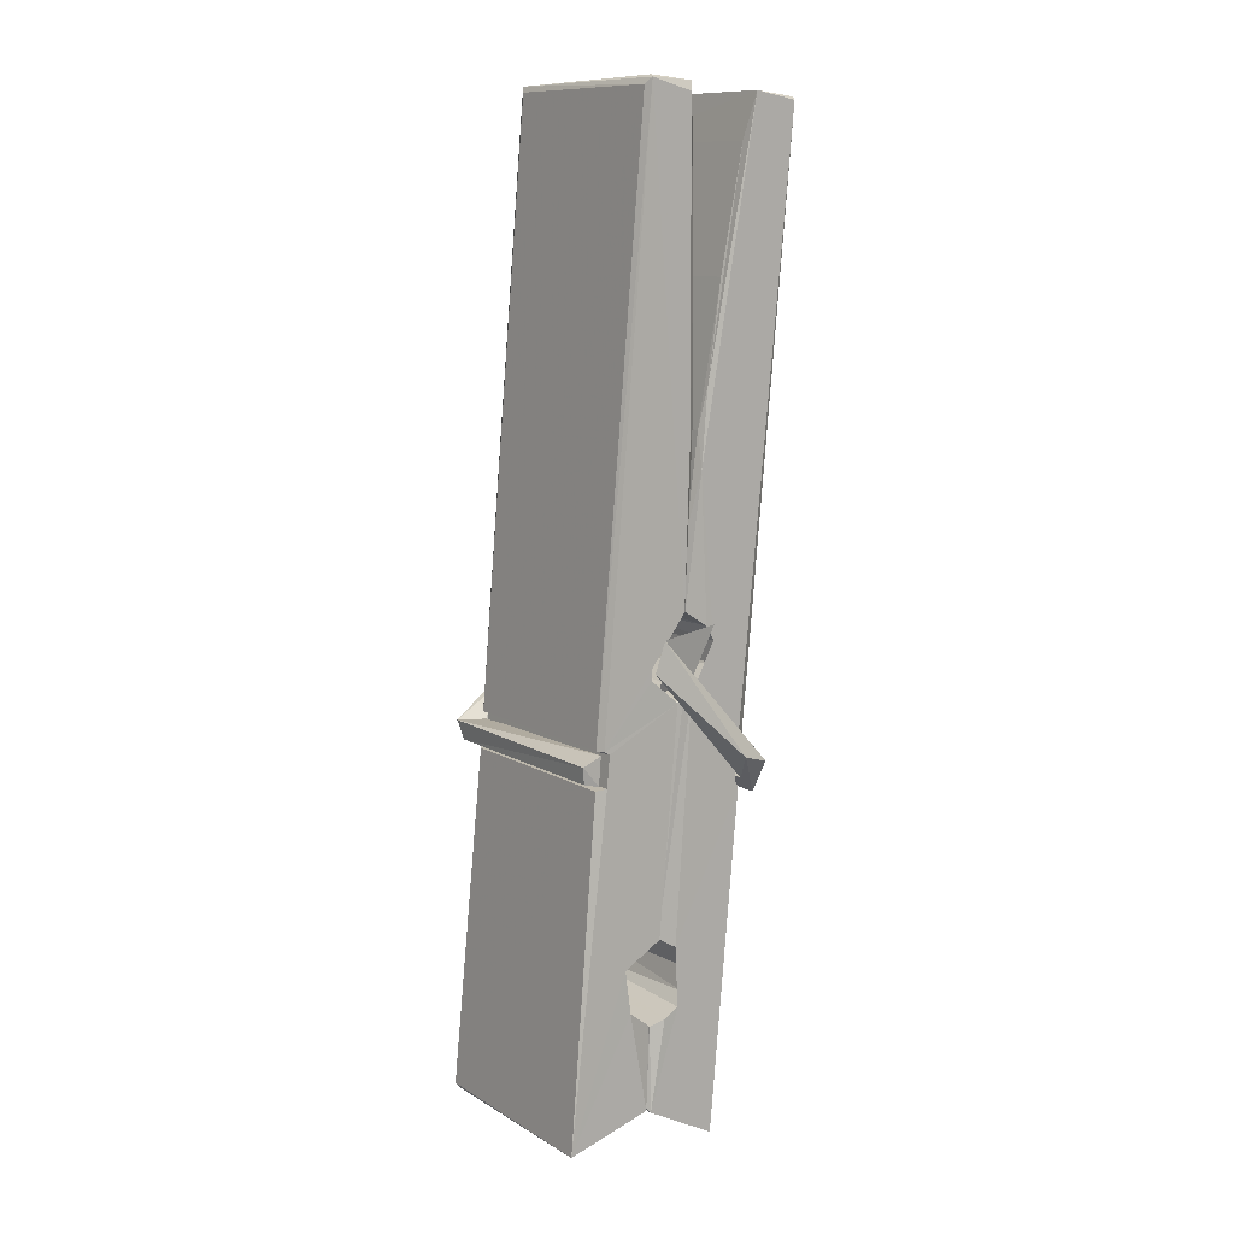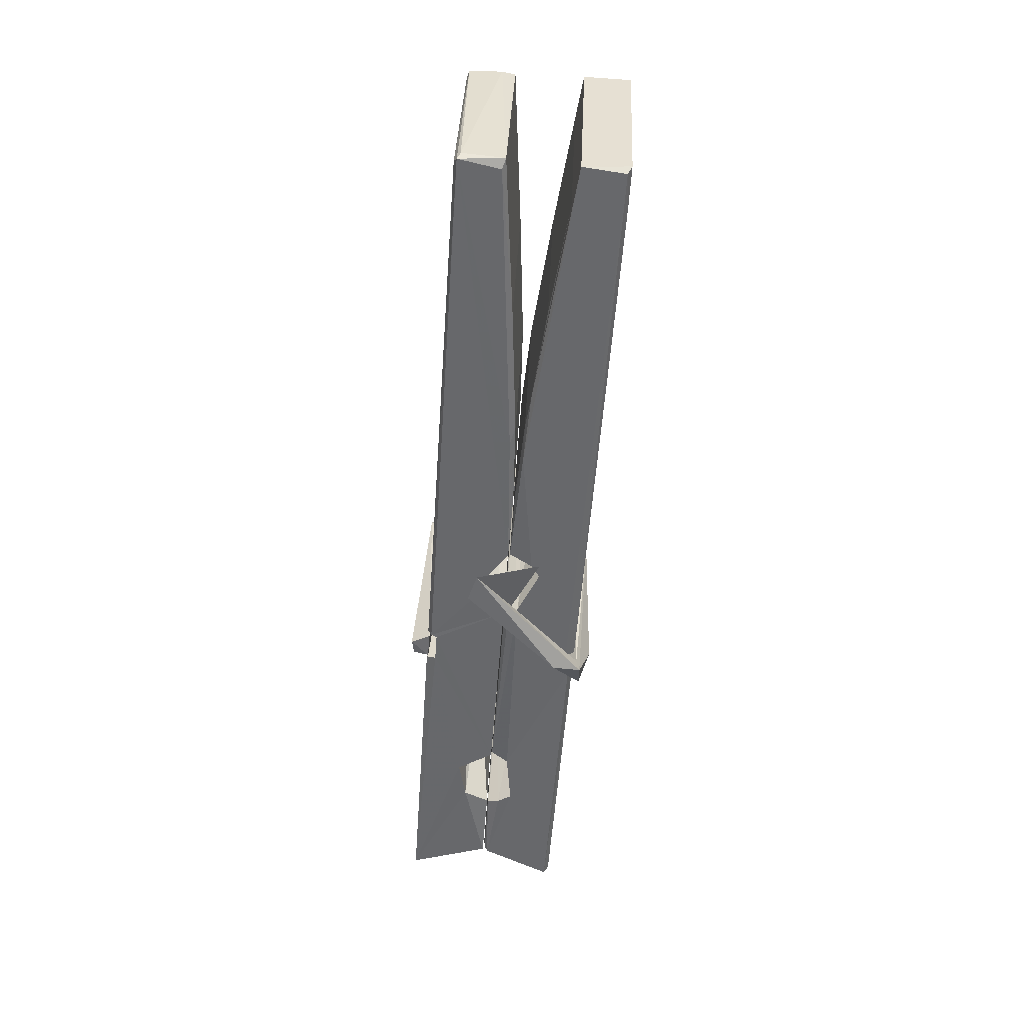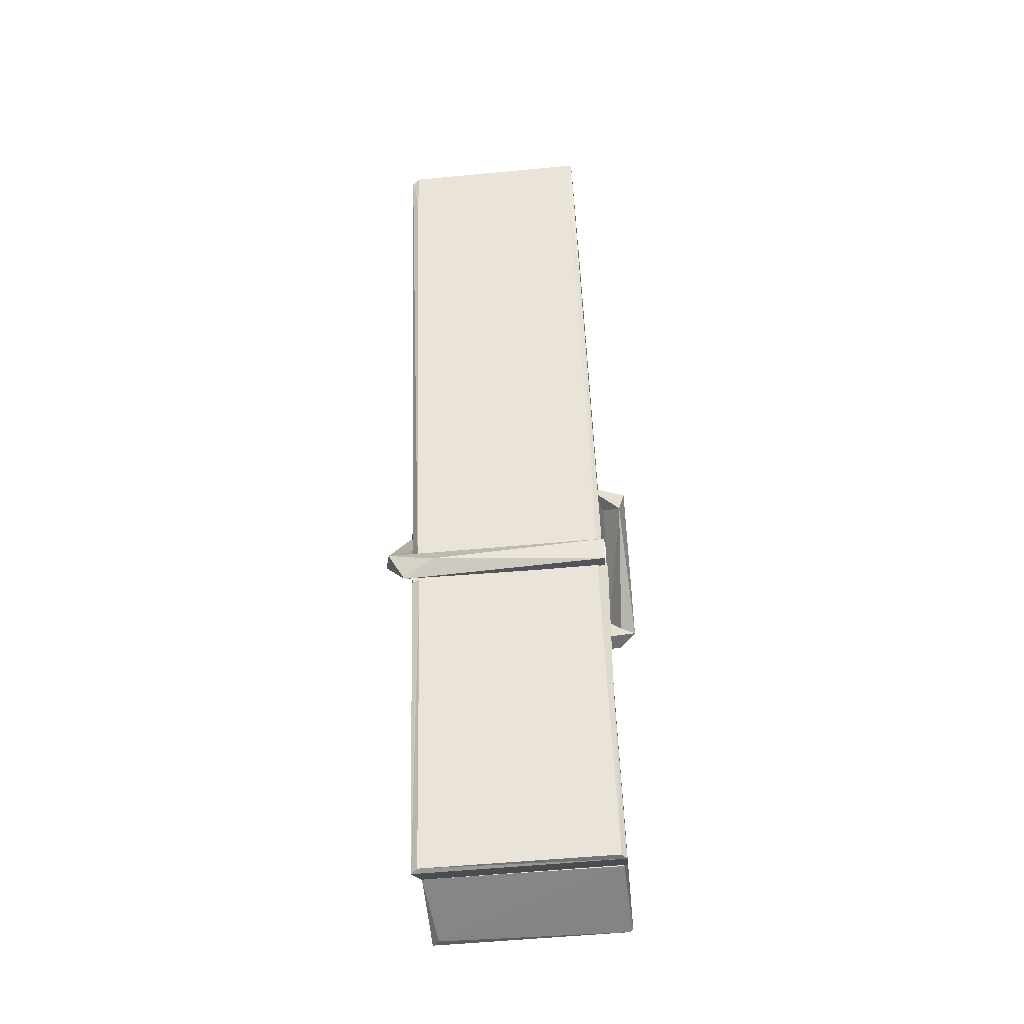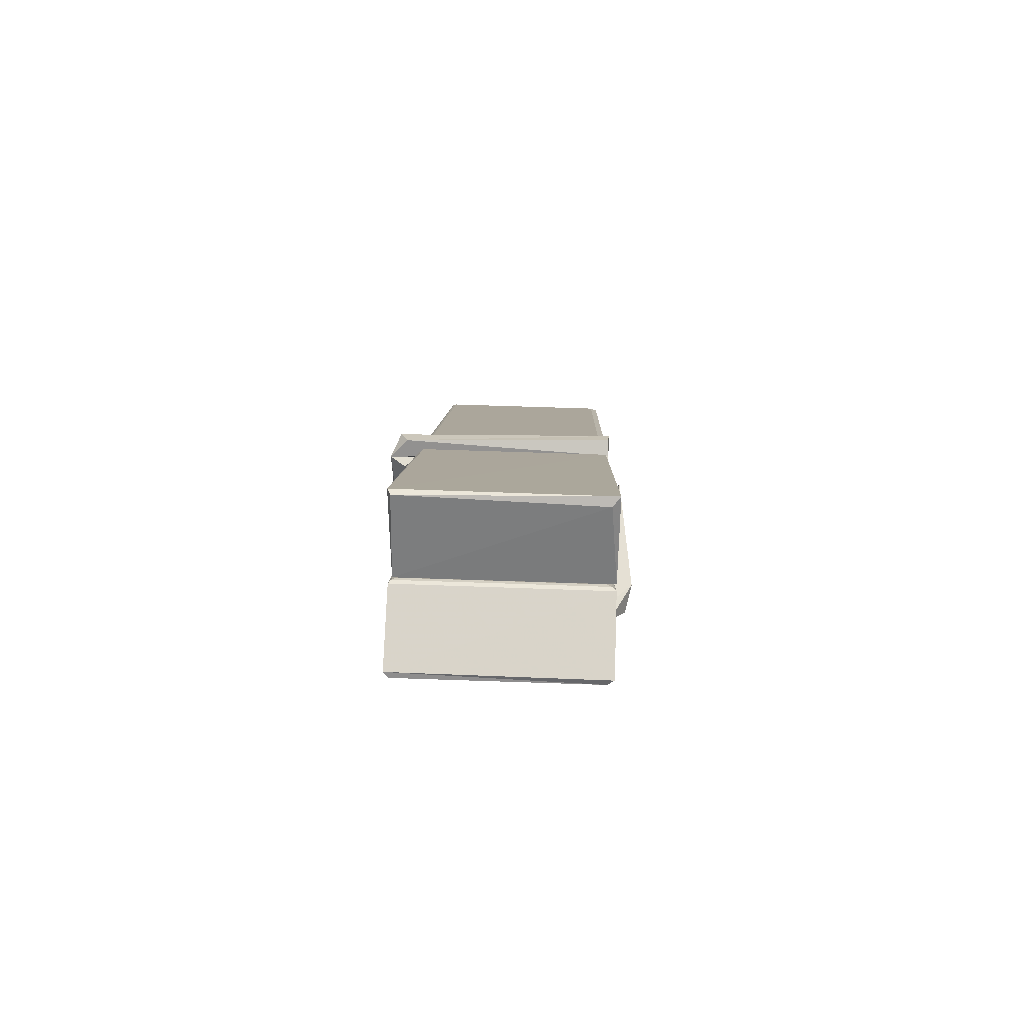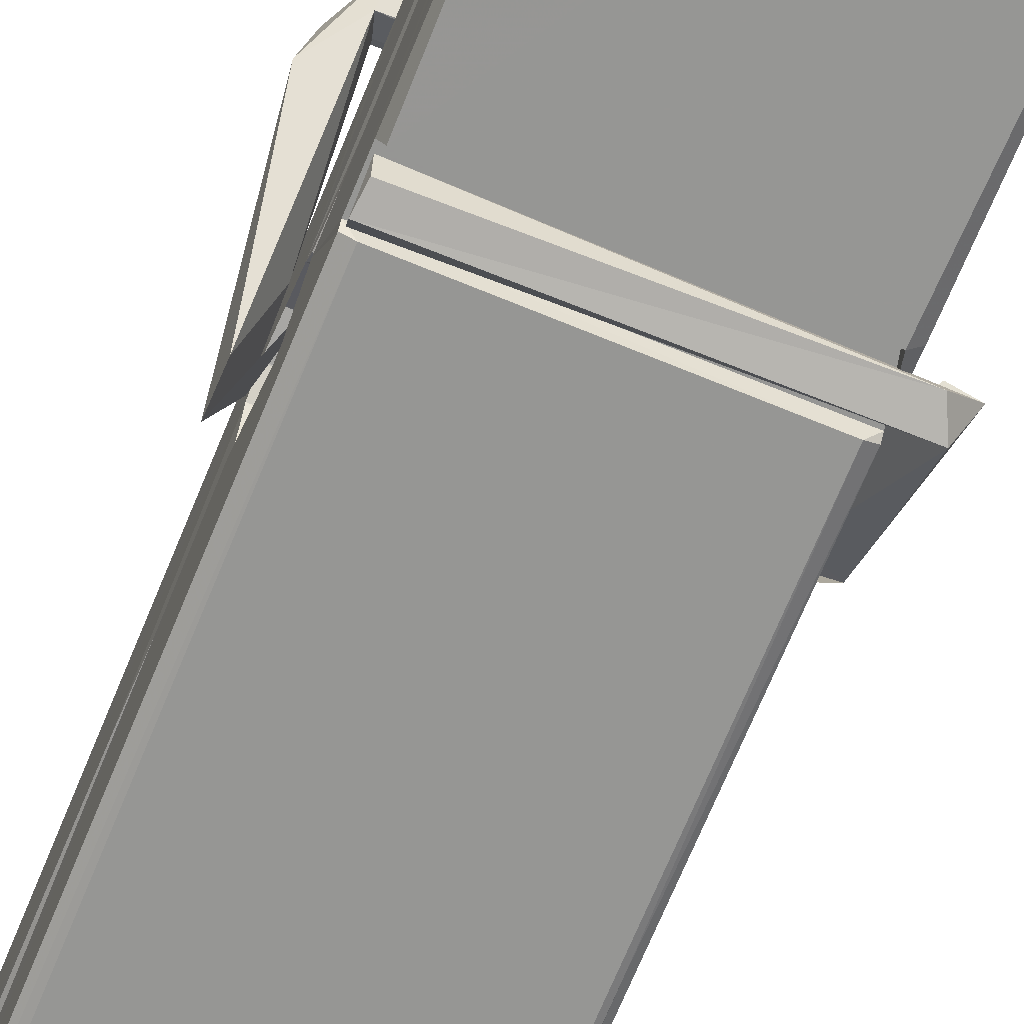
<metadata>
{"format":"obj","ext":"obj","renderer":"f3d","projection":"perspective","resolution":1024,"background":"white","views":[{"elev":9.2,"azim":-125.3,"up":"+Y"},{"elev":35.9,"azim":-87.0,"up":"+Y"},{"elev":-42.5,"azim":5.8,"up":"+Y"},{"elev":-78.1,"azim":178.9,"up":"+Y"},{"elev":-71.6,"azim":-20.6,"up":"+Z"}]}
</metadata>
<code>
v 1.665 11.69 -5.73
v 1.829 11.73 -5.789
v 1.667 11.73 -5.79
v 1.671 11.73 -5.791
v 1.653 12.27 -5.746
v 1.655 12.35 -5.733
v 1.653 12.45 -5.716
v 1.658 12.24 -5.752
v 1.81 12.45 -5.715
v 1.652 12.44 -5.673
v 1.651 12.21 -5.753
v 1.645 12.48 -5.71
v 1.825 11.86 -5.78
v 1.658 11.97 -5.711
v 1.656 12.04 -5.757
v 1.662 11.8 -5.777
v 1.662 11.8 -5.764
v 1.661 11.85 -5.767
v 1.827 11.81 -5.762
v 1.821 11.83 -5.755
v 1.667 11.81 -5.757
v 1.82 12.08 -5.738
v 1.816 12.1 -5.742
v 1.654 12.1 -5.745
v 1.655 12.11 -5.764
v 1.818 12.11 -5.765
v 1.663 11.99 -5.705
v 1.805 12.45 -5.717
v 1.808 12.49 -5.711
v 1.812 12.24 -5.753
v 1.82 12.06 -5.748
v 1.82 12.05 -5.768
v 1.82 12.05 -5.759
v 1.82 11.86 -5.783
v 1.827 11.73 -5.792
v 1.823 11.73 -5.792
v 1.826 11.97 -5.716
v 1.665 11.97 -5.707
v 1.806 12.45 -5.674
v 1.808 12.36 -5.735
v 1.656 12.07 -5.737
v 1.664 11.86 -5.782
v 1.671 11.83 -5.754
v 1.827 11.8 -5.785
v 1.66 12.17 -5.76
v 1.814 12.17 -5.761
v 1.655 12.08 -5.738
v 1.645 12.48 -5.674
v 1.652 12.48 -5.671
v 1.809 12.49 -5.672
v 1.814 12.33 -5.686
v 1.822 12 -5.71
v 1.823 11.79 -5.788
v 1.83 11.7 -5.732
v 1.826 11.7 -5.727
v 1.67 11.7 -5.726
v 1.664 11.72 -5.788
v 1.816 12.23 -5.751
v 1.826 11.85 -5.763
v 1.661 12.04 -5.769
v 1.815 12.04 -5.77
v 1.822 11.99 -5.715
v 1.656 12.04 -5.766
v 1.823 11.97 -5.713
v 1.818 11.97 -5.708
v 1.667 11.79 -5.787
v 1.657 11.99 -5.713
v 1.658 11.97 -5.715
v 1.818 11.99 -5.706
v 1.648 12.49 -5.766
v 1.826 11.73 -5.794
v 1.654 12.24 -5.759
v 1.651 12.35 -5.762
v 1.809 12.48 -5.77
v 1.809 12.49 -5.803
v 1.816 12.23 -5.765
v 1.813 12.25 -5.761
v 1.81 12.36 -5.764
v 1.651 12.23 -5.764
v 1.66 11.86 -5.783
v 1.825 11.86 -5.784
v 1.827 11.8 -5.804
v 1.661 11.84 -5.814
v 1.66 11.98 -5.842
v 1.825 11.85 -5.805
v 1.658 12.08 -5.798
v 1.816 12.1 -5.788
v 1.661 12.1 -5.784
v 1.819 12.09 -5.797
v 1.654 12.11 -5.766
v 1.655 12.06 -5.795
v 1.82 12.06 -5.791
v 1.82 12.07 -5.797
v 1.816 12.11 -5.767
v 1.656 12.04 -5.77
v 1.65 12.48 -5.806
v 1.81 12.25 -5.76
v 1.826 11.82 -5.815
v 1.816 11.99 -5.843
v 1.813 12.2 -5.827
v 1.803 12.49 -5.807
v 1.803 12.49 -5.778
v 1.806 12.49 -5.767
v 1.807 12.36 -5.763
v 1.654 12.09 -5.795
v 1.825 11.84 -5.816
v 1.662 11.81 -5.809
v 1.664 11.73 -5.792
v 1.656 12.17 -5.761
v 1.815 12.17 -5.762
v 1.815 12.02 -5.841
v 1.644 12.49 -5.803
v 1.65 12.49 -5.801
v 1.806 12.49 -5.805
v 1.821 12.02 -5.836
v 1.821 11.98 -5.838
v 1.828 11.71 -5.862
v 1.67 11.7 -5.853
v 1.657 11.98 -5.833
v 1.644 12.48 -5.769
v 1.826 11.71 -5.859
v 1.662 12.01 -5.84
v 1.656 12.01 -5.836
v 1.82 12.04 -5.771
v 1.656 12.01 -5.832
v 1.667 11.79 -5.788
v 1.664 11.7 -5.861
v 1.821 12.01 -5.833
v 1.816 11.99 -5.835
v 1.657 12.01 -5.838
v 1.822 12.01 -5.832
v 1.83 11.99 -5.849
v 1.657 11.99 -5.84
v 1.844 11.99 -5.834
v 1.658 11.99 -5.853
v 1.656 12 -5.854
v 1.825 11.97 -5.699
v 1.823 11.98 -5.714
v 1.823 12.08 -5.755
v 1.638 11.99 -5.7
v 1.818 12.07 -5.805
v 1.808 12.09 -5.736
v 1.662 12.04 -5.782
v 1.654 12.1 -5.738
v 1.641 12.09 -5.793
v 1.642 12.07 -5.801
v 1.633 12 -5.723
v 1.653 12.05 -5.763
v 1.677 11.98 -5.691
v 1.653 11.96 -5.701
v 1.651 11.98 -5.714
v 1.823 11.99 -5.711
v 1.654 11.99 -5.703
v 1.824 11.99 -5.697
v 1.843 12.09 -5.746
v 1.838 12.07 -5.741
v 1.832 11.99 -5.826
v 1.836 12.01 -5.852
f 49 29 12
f 8 5 6
f 5 7 6
f 7 40 6
f 40 8 6
f 58 30 29
f 58 29 9
f 12 5 11
f 18 15 42
f 15 63 42
f 20 59 19
f 38 14 1
f 18 43 17
f 18 59 43
f 17 43 21
f 22 23 26
f 41 31 15
f 15 32 60
f 7 5 12
f 50 9 29
f 48 10 49
f 28 12 29
f 28 29 40
f 29 30 40
f 23 24 26
f 22 47 23
f 47 24 23
f 41 22 31
f 18 13 59
f 43 59 20
f 19 17 21
f 21 20 19
f 44 16 19
f 16 17 19
f 54 57 2
f 69 52 51
f 39 51 50
f 28 7 12
f 30 8 40
f 40 7 28
f 25 45 26
f 25 26 24
f 47 22 41
f 31 33 15
f 33 32 15
f 34 13 42
f 42 13 18
f 43 20 21
f 36 35 3
f 36 3 4
f 57 3 2
f 3 35 2
f 10 39 50
f 10 50 49
f 25 11 45
f 11 5 8
f 11 8 45
f 45 8 30
f 26 45 46
f 45 30 46
f 58 22 26
f 26 46 58
f 46 30 58
f 51 39 69
f 39 10 69
f 25 24 11
f 47 67 48
f 67 27 48
f 48 27 10
f 51 9 50
f 22 9 51
f 52 22 51
f 64 37 55
f 55 56 54
f 54 56 1
f 4 3 66
f 36 4 66
f 36 66 53
f 35 36 53
f 35 53 2
f 56 55 38
f 66 3 57
f 1 18 17
f 14 18 1
f 15 18 14
f 47 11 24
f 11 47 48
f 12 11 48
f 49 12 48
f 29 49 50
f 9 22 58
f 31 22 52
f 31 52 33
f 64 19 59
f 19 64 44
f 2 44 64
f 2 64 54
f 57 54 1
f 32 61 60
f 33 13 32
f 62 33 52
f 47 41 15
f 15 60 63
f 60 61 42
f 34 42 61
f 32 13 34
f 32 34 61
f 33 59 13
f 64 59 33
f 38 55 65
f 55 37 65
f 14 68 15
f 60 42 63
f 66 16 44
f 66 44 53
f 2 53 44
f 55 54 64
f 38 1 56
f 17 57 1
f 57 17 16
f 66 57 16
f 15 68 67
f 62 37 64
f 68 37 62
f 68 62 67
f 64 33 62
f 52 69 62
f 67 62 69
f 67 69 27
f 47 15 67
f 69 10 27
f 37 38 65
f 38 37 68
f 68 14 38
f 82 117 71
f 75 76 74
f 76 77 78
f 76 78 74
f 78 103 74
f 73 72 79
f 73 79 120
f 83 85 106
f 83 80 85
f 83 106 98
f 83 98 107
f 106 116 98
f 105 86 91
f 87 94 89
f 112 123 122
f 123 90 105
f 90 88 105
f 70 73 120
f 103 78 104
f 78 77 97
f 78 97 104
f 88 94 87
f 89 86 105
f 105 87 89
f 93 86 89
f 117 116 99
f 115 100 111
f 96 111 101
f 111 100 101
f 100 114 101
f 72 73 104
f 73 70 103
f 73 103 104
f 104 97 72
f 90 109 94
f 94 88 90
f 105 88 87
f 92 91 93
f 91 86 93
f 95 91 92
f 92 124 95
f 95 81 80
f 80 81 85
f 98 82 107
f 107 82 126
f 108 71 118
f 127 121 117
f 114 112 96
f 114 96 101
f 102 103 70
f 72 97 110
f 72 110 109
f 110 94 109
f 97 77 110
f 89 94 110
f 89 110 76
f 110 77 76
f 122 111 96
f 96 112 122
f 79 72 109
f 109 90 79
f 127 84 119
f 113 112 114
f 114 102 113
f 75 102 114
f 75 114 100
f 75 100 115
f 121 127 118
f 126 71 108
f 84 127 117
f 99 84 117
f 127 83 107
f 127 119 83
f 95 123 91
f 91 123 105
f 90 123 112
f 90 112 79
f 112 120 79
f 112 70 120
f 70 112 113
f 70 113 102
f 102 75 103
f 103 75 74
f 76 75 89
f 75 115 89
f 115 93 89
f 81 128 116
f 106 85 81
f 106 81 116
f 98 116 117
f 98 117 82
f 121 71 117
f 71 121 118
f 127 108 118
f 92 93 124
f 93 115 124
f 123 95 125
f 81 95 124
f 128 81 124
f 124 115 128
f 128 115 111
f 111 122 125
f 111 125 128
f 122 123 125
f 80 83 119
f 71 126 82
f 127 107 108
f 107 126 108
f 119 129 128
f 128 125 119
f 80 125 95
f 125 80 119
f 99 116 128
f 99 128 129
f 99 129 119
f 119 84 99
f 131 158 130
f 132 136 158
f 132 134 133
f 130 136 133
f 132 133 135
f 136 132 135
f 130 158 136
f 149 137 154
f 154 152 153
f 155 134 158
f 158 131 139
f 151 148 153
f 147 146 151
f 155 142 156
f 156 142 139
f 155 139 142
f 142 155 141
f 141 155 142
f 145 144 143
f 145 143 144
f 148 145 144
f 144 145 148
f 146 145 148
f 147 145 146
f 146 148 151
f 147 140 145
f 156 139 131
f 134 155 156
f 155 158 139
f 145 140 148
f 147 150 140
f 150 147 151
f 150 149 140
f 140 153 148
f 153 140 154
f 154 140 149
f 151 138 150
f 153 152 151
f 138 152 137
f 137 152 154
f 150 137 149
f 137 150 138
f 138 151 152
f 157 134 156
f 157 156 131
f 157 131 134
f 132 158 134
f 134 131 133
f 131 130 133
f 133 136 135
f 49 29 12
f 8 5 6
f 5 7 6
f 7 40 6
f 40 8 6
f 58 30 29
f 58 29 9
f 12 5 11
f 18 15 42
f 15 63 42
f 20 59 19
f 38 14 1
f 18 43 17
f 18 59 43
f 17 43 21
f 22 23 26
f 41 31 15
f 15 32 60
f 7 5 12
f 50 9 29
f 48 10 49
f 28 12 29
f 28 29 40
f 29 30 40
f 23 24 26
f 22 47 23
f 47 24 23
f 41 22 31
f 18 13 59
f 43 59 20
f 19 17 21
f 21 20 19
f 44 16 19
f 16 17 19
f 54 57 2
f 69 52 51
f 39 51 50
f 28 7 12
f 30 8 40
f 40 7 28
f 25 45 26
f 25 26 24
f 47 22 41
f 31 33 15
f 33 32 15
f 34 13 42
f 42 13 18
f 43 20 21
f 36 35 3
f 36 3 4
f 57 3 2
f 3 35 2
f 10 39 50
f 10 50 49
f 25 11 45
f 11 5 8
f 11 8 45
f 45 8 30
f 26 45 46
f 45 30 46
f 58 22 26
f 26 46 58
f 46 30 58
f 51 39 69
f 39 10 69
f 25 24 11
f 47 67 48
f 67 27 48
f 48 27 10
f 51 9 50
f 22 9 51
f 52 22 51
f 64 37 55
f 55 56 54
f 54 56 1
f 4 3 66
f 36 4 66
f 36 66 53
f 35 36 53
f 35 53 2
f 56 55 38
f 66 3 57
f 1 18 17
f 14 18 1
f 15 18 14
f 47 11 24
f 11 47 48
f 12 11 48
f 49 12 48
f 29 49 50
f 9 22 58
f 31 22 52
f 31 52 33
f 64 19 59
f 19 64 44
f 2 44 64
f 2 64 54
f 57 54 1
f 32 61 60
f 33 13 32
f 62 33 52
f 47 41 15
f 15 60 63
f 60 61 42
f 34 42 61
f 32 13 34
f 32 34 61
f 33 59 13
f 64 59 33
f 38 55 65
f 55 37 65
f 14 68 15
f 60 42 63
f 66 16 44
f 66 44 53
f 2 53 44
f 55 54 64
f 38 1 56
f 17 57 1
f 57 17 16
f 66 57 16
f 15 68 67
f 62 37 64
f 68 37 62
f 68 62 67
f 64 33 62
f 52 69 62
f 67 62 69
f 67 69 27
f 47 15 67
f 69 10 27
f 37 38 65
f 38 37 68
f 68 14 38
f 82 117 71
f 75 76 74
f 76 77 78
f 76 78 74
f 78 103 74
f 73 72 79
f 73 79 120
f 83 85 106
f 83 80 85
f 83 106 98
f 83 98 107
f 106 116 98
f 105 86 91
f 87 94 89
f 112 123 122
f 123 90 105
f 90 88 105
f 70 73 120
f 103 78 104
f 78 77 97
f 78 97 104
f 88 94 87
f 89 86 105
f 105 87 89
f 93 86 89
f 117 116 99
f 115 100 111
f 96 111 101
f 111 100 101
f 100 114 101
f 72 73 104
f 73 70 103
f 73 103 104
f 104 97 72
f 90 109 94
f 94 88 90
f 105 88 87
f 92 91 93
f 91 86 93
f 95 91 92
f 92 124 95
f 95 81 80
f 80 81 85
f 98 82 107
f 107 82 126
f 108 71 118
f 127 121 117
f 114 112 96
f 114 96 101
f 102 103 70
f 72 97 110
f 72 110 109
f 110 94 109
f 97 77 110
f 89 94 110
f 89 110 76
f 110 77 76
f 122 111 96
f 96 112 122
f 79 72 109
f 109 90 79
f 127 84 119
f 113 112 114
f 114 102 113
f 75 102 114
f 75 114 100
f 75 100 115
f 121 127 118
f 126 71 108
f 84 127 117
f 99 84 117
f 127 83 107
f 127 119 83
f 95 123 91
f 91 123 105
f 90 123 112
f 90 112 79
f 112 120 79
f 112 70 120
f 70 112 113
f 70 113 102
f 102 75 103
f 103 75 74
f 76 75 89
f 75 115 89
f 115 93 89
f 81 128 116
f 106 85 81
f 106 81 116
f 98 116 117
f 98 117 82
f 121 71 117
f 71 121 118
f 127 108 118
f 92 93 124
f 93 115 124
f 123 95 125
f 81 95 124
f 128 81 124
f 124 115 128
f 128 115 111
f 111 122 125
f 111 125 128
f 122 123 125
f 80 83 119
f 71 126 82
f 127 107 108
f 107 126 108
f 119 129 128
f 128 125 119
f 80 125 95
f 125 80 119
f 99 116 128
f 99 128 129
f 99 129 119
f 119 84 99
f 131 158 130
f 132 136 158
f 132 134 133
f 130 136 133
f 132 133 135
f 136 132 135
f 130 158 136
f 149 137 154
f 154 152 153
f 155 134 158
f 158 131 139
f 151 148 153
f 147 146 151
f 155 142 156
f 156 142 139
f 155 139 142
f 142 155 141
f 141 155 142
f 145 144 143
f 145 143 144
f 148 145 144
f 144 145 148
f 146 145 148
f 147 145 146
f 146 148 151
f 147 140 145
f 156 139 131
f 134 155 156
f 155 158 139
f 145 140 148
f 147 150 140
f 150 147 151
f 150 149 140
f 140 153 148
f 153 140 154
f 154 140 149
f 151 138 150
f 153 152 151
f 138 152 137
f 137 152 154
f 150 137 149
f 137 150 138
f 138 151 152
f 157 134 156
f 157 156 131
f 157 131 134
f 132 158 134
f 134 131 133
f 131 130 133
f 133 136 135

</code>
